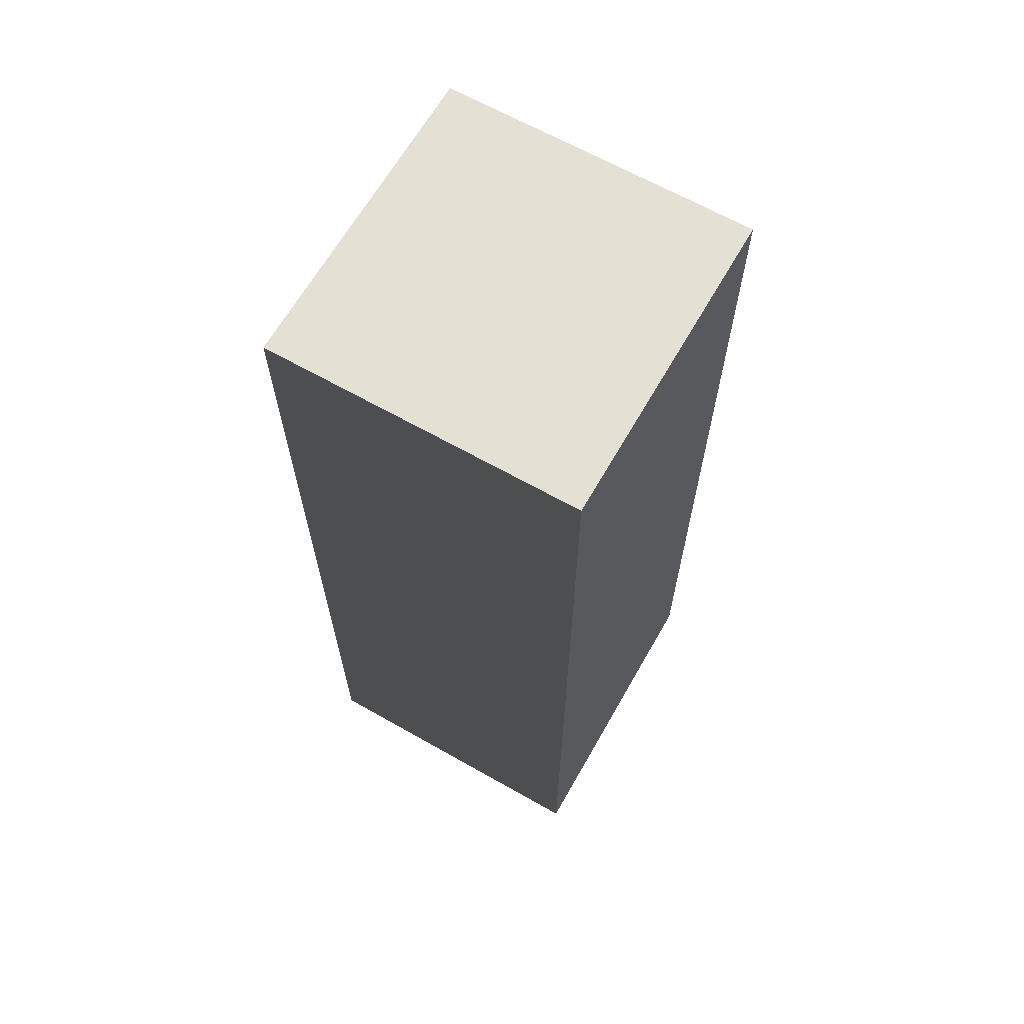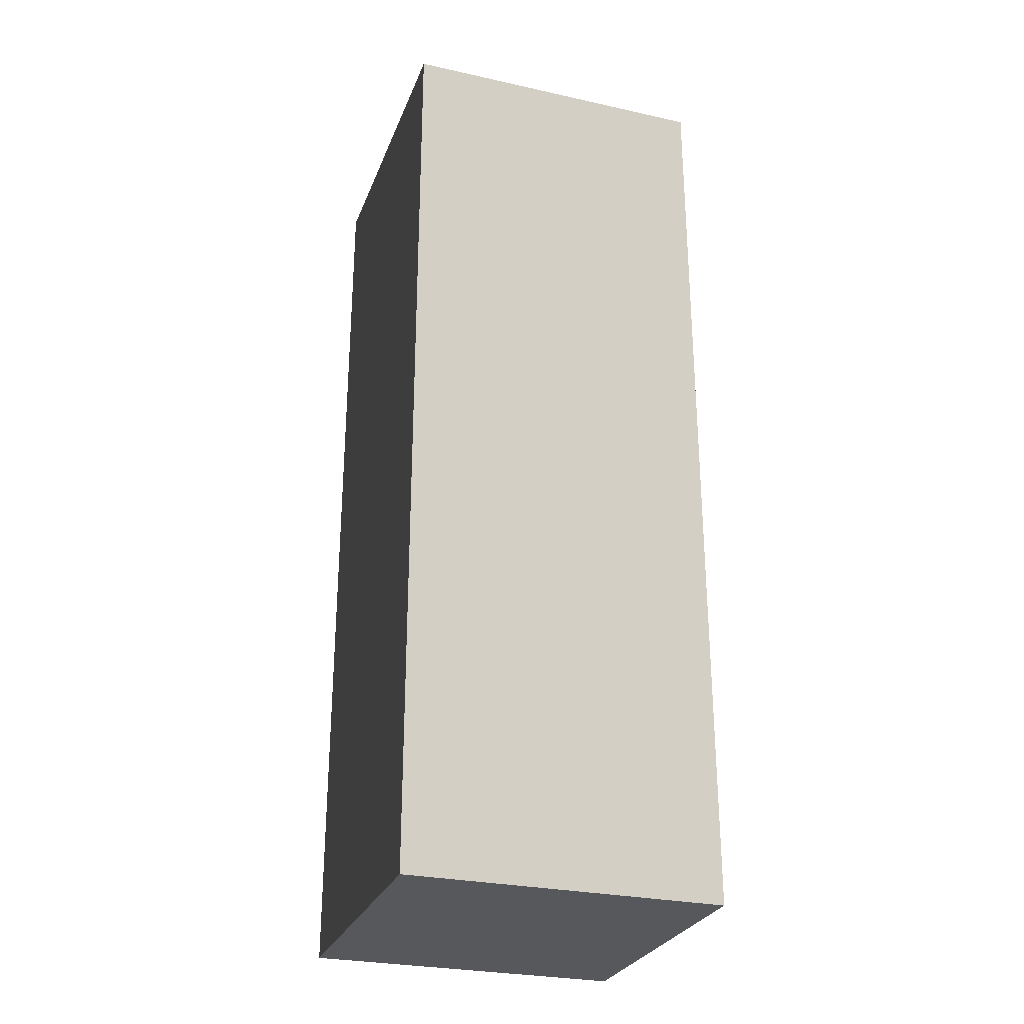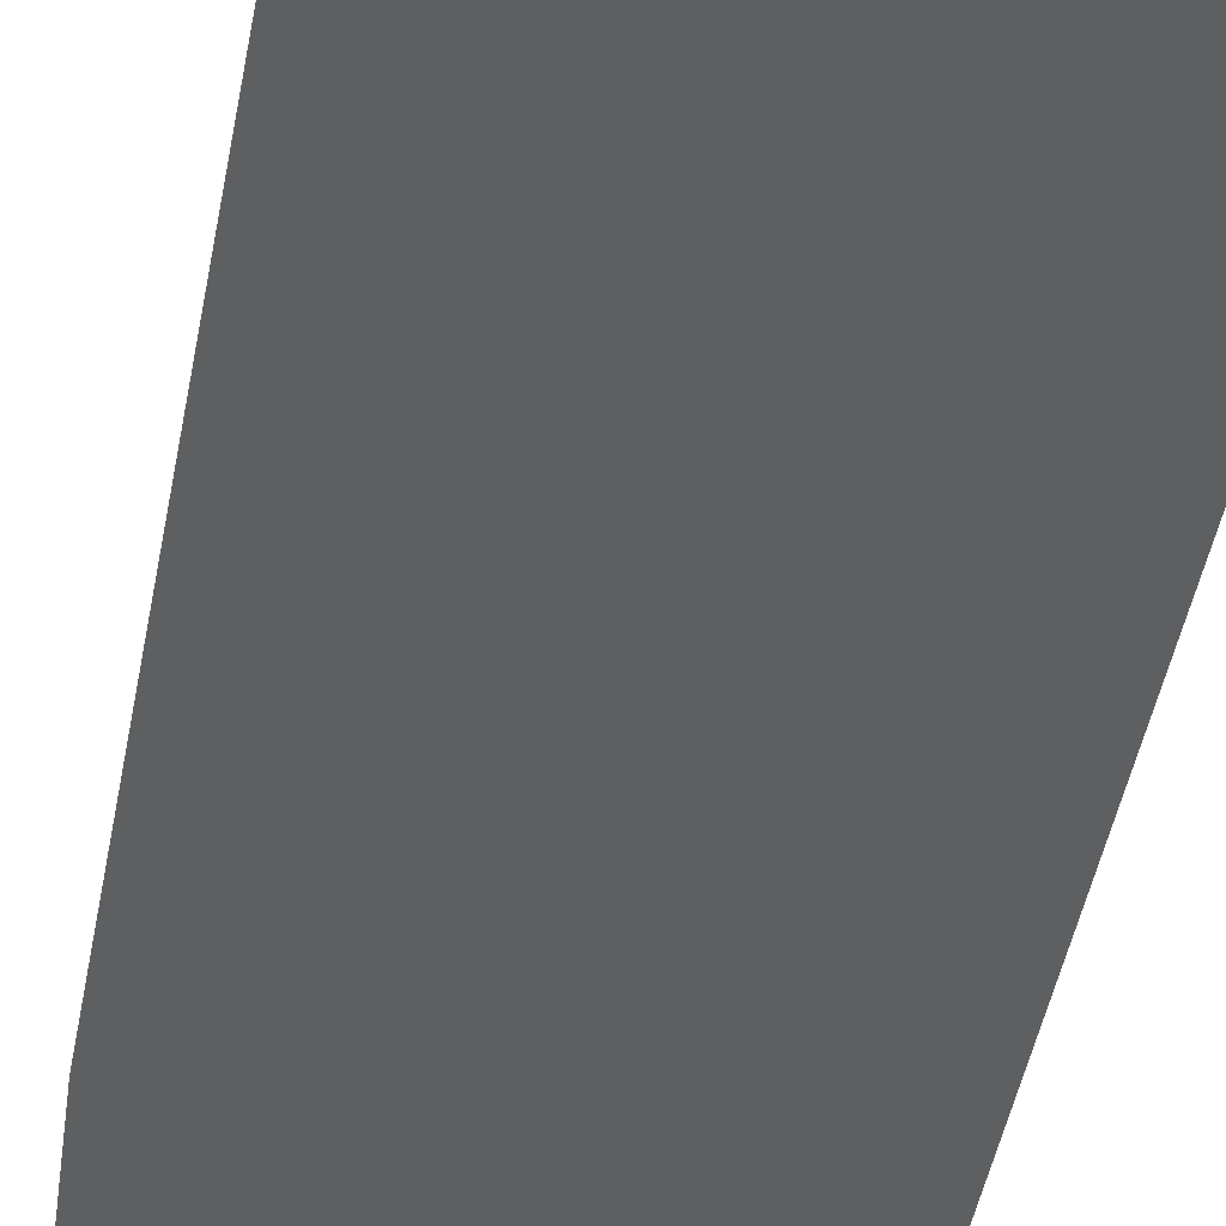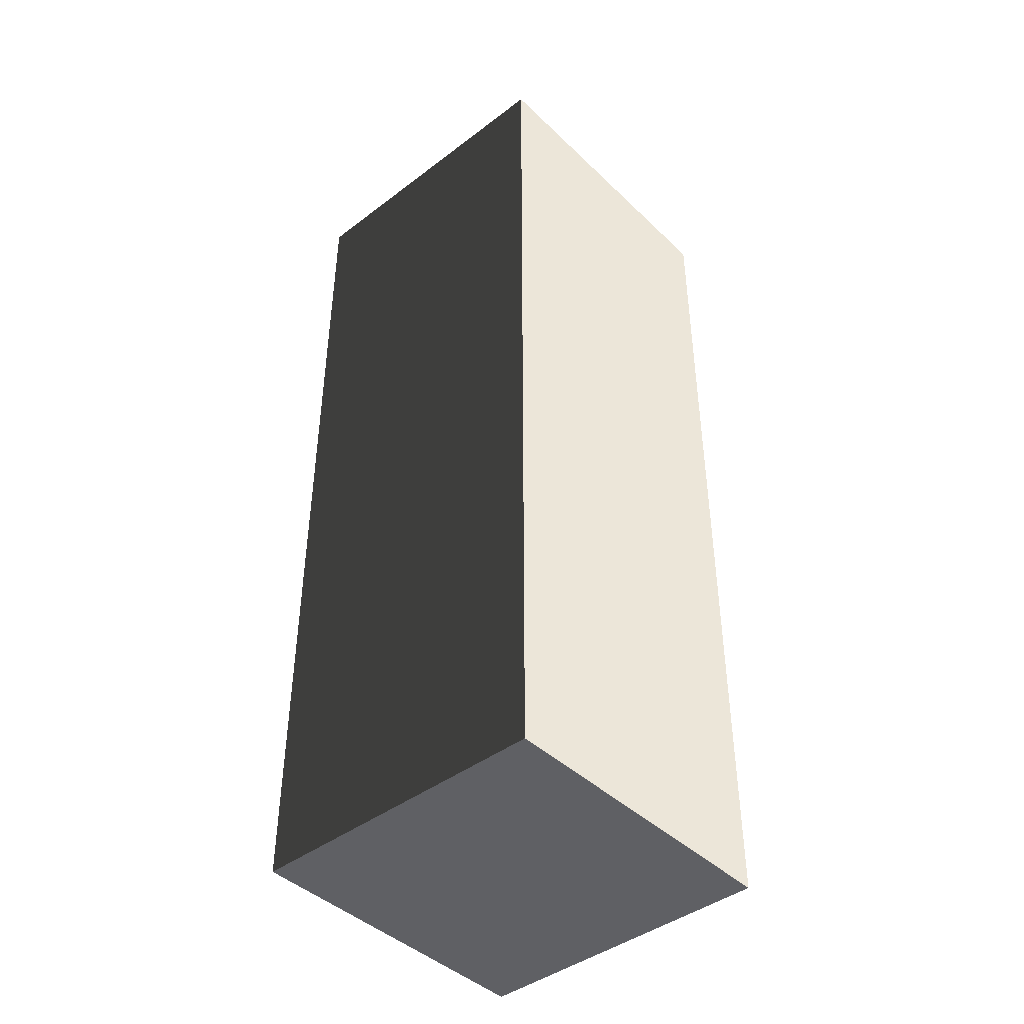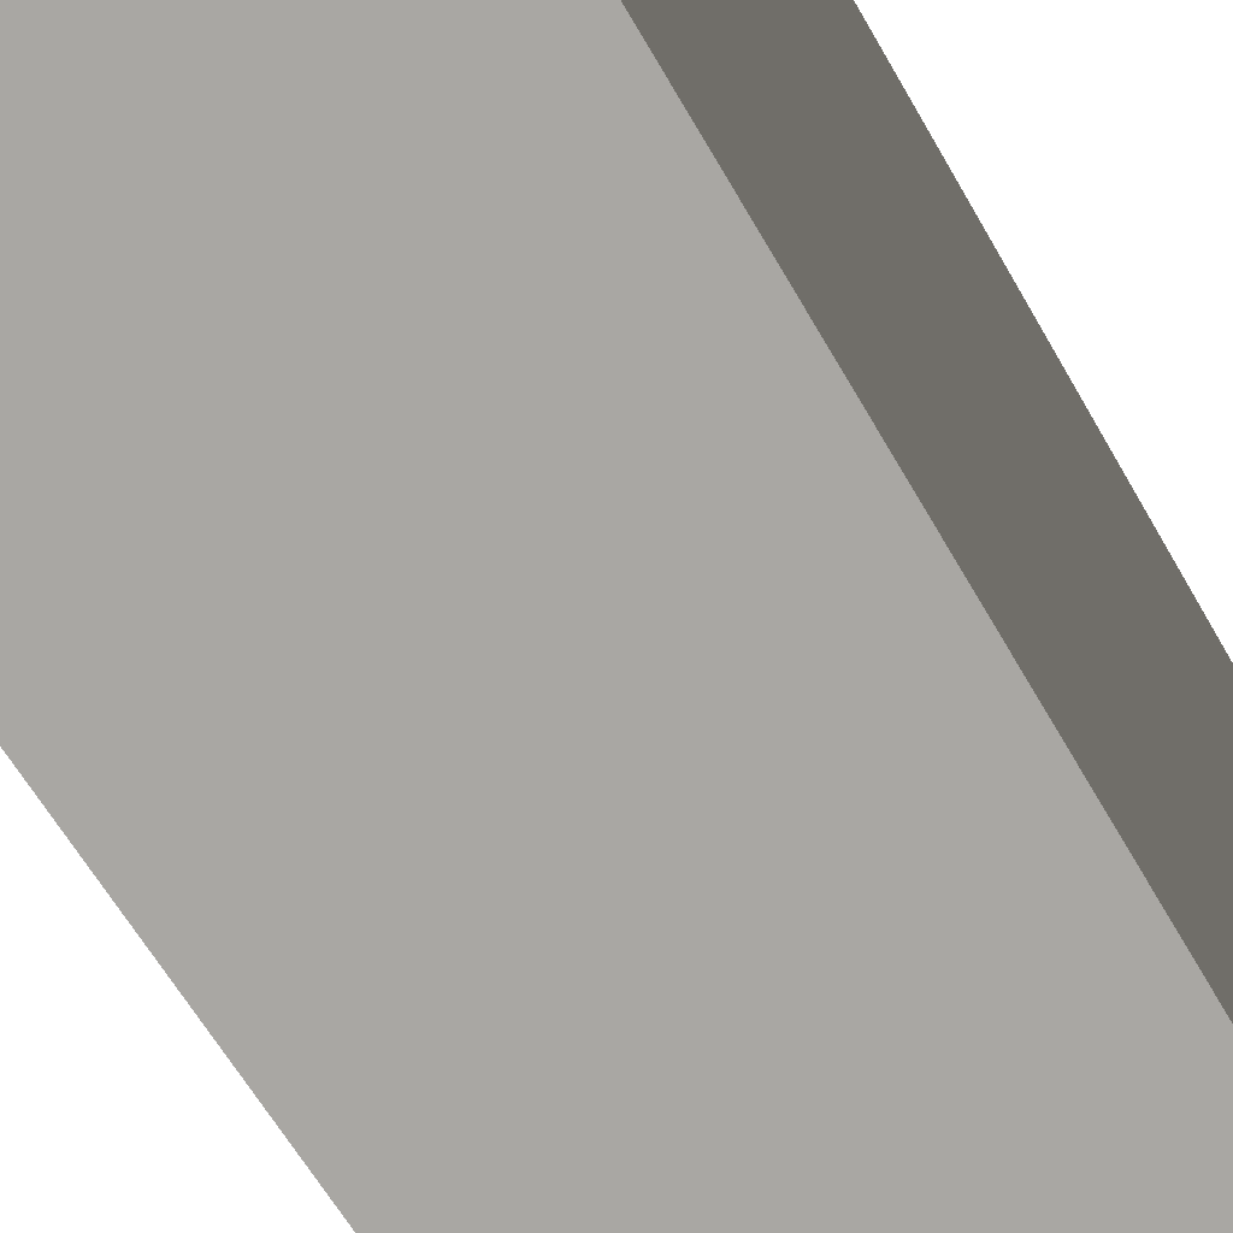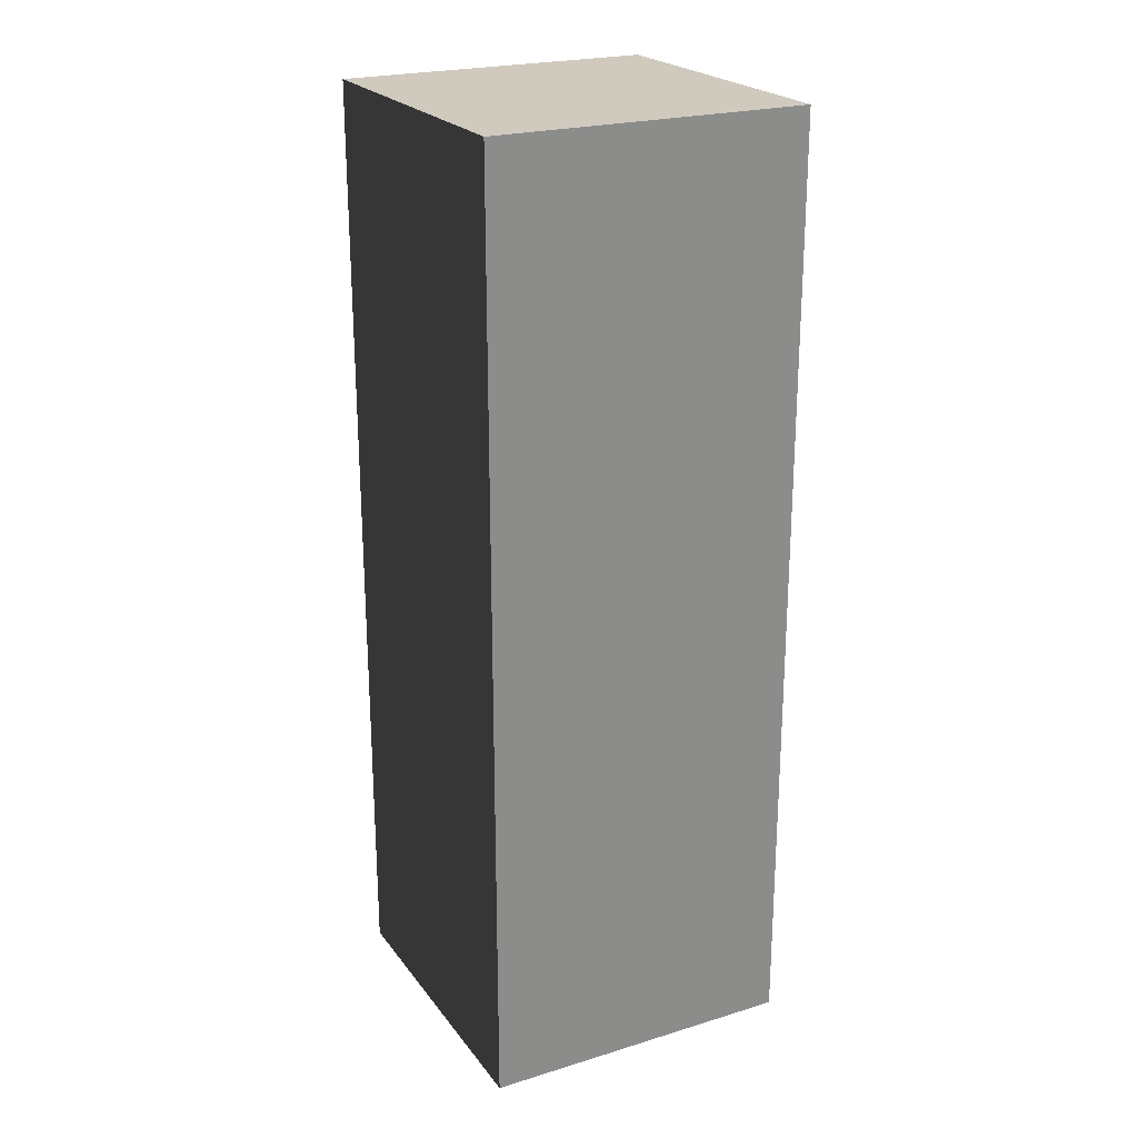
<metadata>
{"format":"obj","ext":"obj","renderer":"f3d","projection":"perspective","resolution":1024,"background":"white","views":[{"elev":65.4,"azim":119.7,"up":"+Y"},{"elev":-28.0,"azim":-18.6,"up":"+Y"},{"elev":-46.1,"azim":-10.4,"up":"+Z"},{"elev":-43.3,"azim":131.8,"up":"+Y"},{"elev":-56.1,"azim":28.1,"up":"+Z"},{"elev":23.1,"azim":152.7,"up":"+Y"}]}
</metadata>
<code>
v 0.05134 0.1529 0.05065
v -0.05134 -0.1529 0.05065
v -0.05134 0.1529 0.05065
v 0.05134 -0.1529 0.05065
v 0.05134 0.1529 -0.05065
v 0.05134 -0.1529 0.05065
v 0.05134 0.1529 0.05065
v 0.05134 -0.1529 -0.05065
v -0.05134 0.1529 -0.05065
v 0.05134 -0.1529 -0.05065
v 0.05134 0.1529 -0.05065
v -0.05134 -0.1529 -0.05065
v -0.05134 0.1529 0.05065
v -0.05134 -0.1529 -0.05065
v -0.05134 0.1529 -0.05065
v -0.05134 -0.1529 0.05065
v 0.05134 0.1529 -0.05065
v -0.05134 0.1529 0.05065
v -0.05134 0.1529 -0.05065
v 0.05134 0.1529 0.05065
v 0.05134 -0.1529 0.05065
v -0.05134 -0.1529 -0.05065
v -0.05134 -0.1529 0.05065
v 0.05134 -0.1529 -0.05065
g 立方体_1_14597_59
f 1 3 2
f 4 1 2
f 5 7 6
f 8 5 6
f 9 11 10
f 12 9 10
f 13 15 14
f 16 13 14
f 17 19 18
f 20 17 18
f 21 23 22
f 24 21 22

</code>
